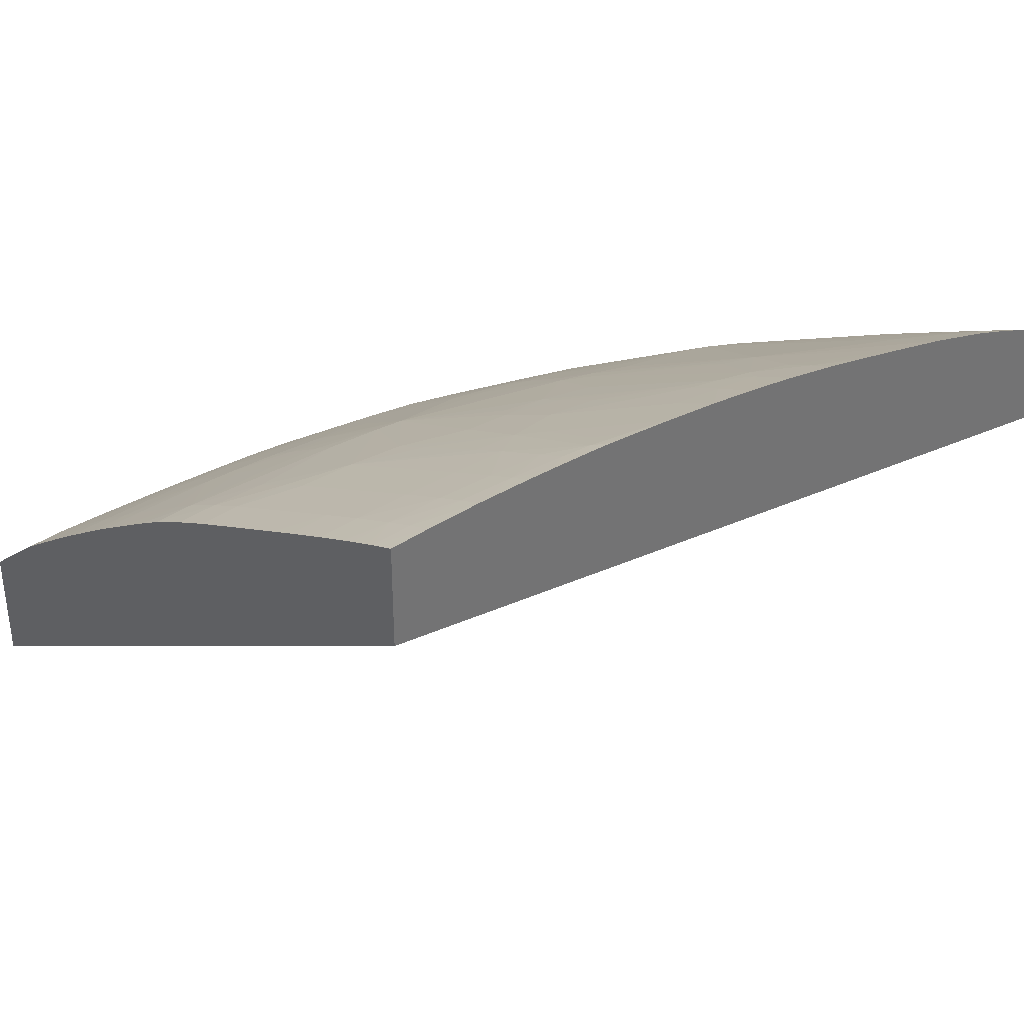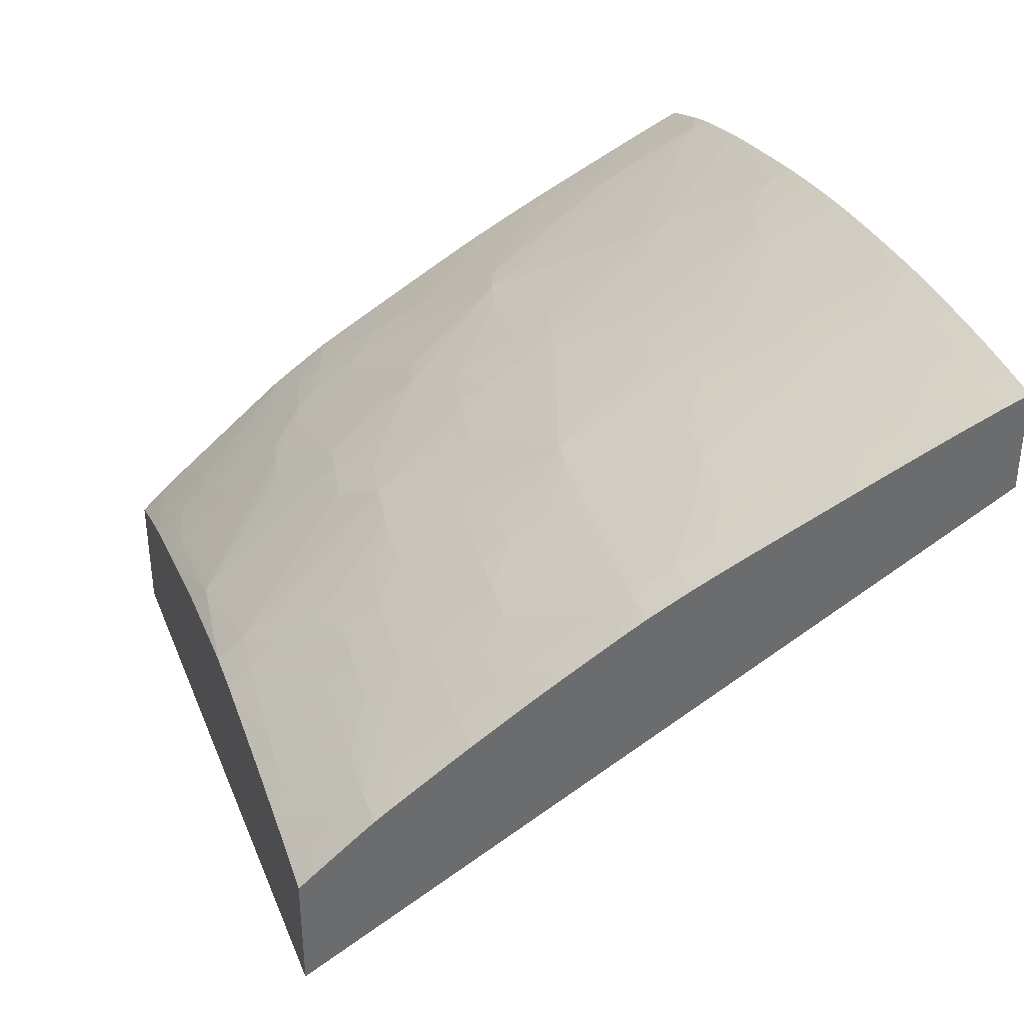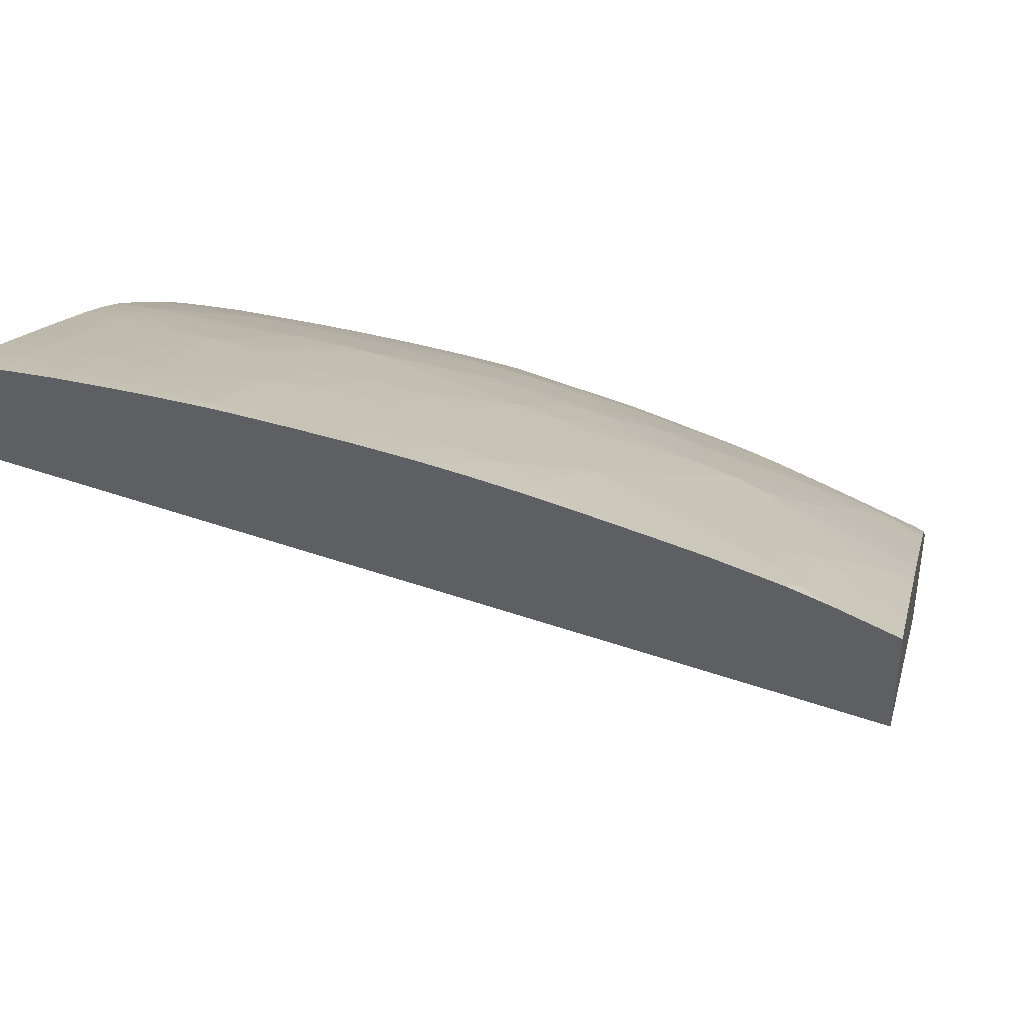
<metadata>
{"format":"obj","ext":"obj","renderer":"f3d","projection":"perspective","resolution":1024,"background":"white","views":[{"elev":36.4,"azim":-41.7,"up":"+Y"},{"elev":37.0,"azim":-107.5,"up":"+Y"},{"elev":39.4,"azim":13.3,"up":"+Y"}]}
</metadata>
<code>
v 0.001088 0.06988 0.005759
v 0.002702 0.06986 0.005759
v 0.001088 0.06958 0.005039
v -8.251e-05 0.06958 0.005045
v 5.372e-05 0.06987 0.005759
v 0.002702 0.06957 0.005067
v 0.004317 0.06979 0.005759
v 0.004317 0.06953 0.005148
v 0.001088 0.06923 0.004232
v -8.251e-05 0.06987 0.005759
v -8.251e-05 0.06948 0.004823
v 0.002702 0.06921 0.00426
v 0.005041 0.06975 0.005759
v 0.004317 0.06917 0.004341
v 0.005931 0.06948 0.005259
v 0.005931 0.06913 0.004452
v 0.001088 0.06864 0.002933
v -8.251e-05 0.06906 0.003881
v -8.251e-05 0.06922 0.004238
v -8.251e-05 0.06687 0.005759
v 0.002702 0.06859 0.002933
v 0.006368 0.06966 0.005759
v 0.006827 0.06945 0.005331
v 0.004317 0.06852 0.002933
v 0.005931 0.06843 0.002933
v 0.001088 0.06804 0.00168
v -8.251e-05 0.06804 0.001684
v -8.251e-05 0.06862 0.002933
v -8.251e-05 0.05433 -0.0145
v 0.02569 0.04825 -0.0145
v 0.02569 0.06211 0.005759
v 0.002702 0.06645 -0.001577
v 0.004317 0.06643 -0.0015
v 0.007178 0.06959 0.005759
v 0.007682 0.06953 0.005759
v 0.007904 0.06939 0.005476
v 0.007437 0.06909 0.004694
v 0.007213 0.06789 0.002003
v 0.005931 0.06794 0.001898
v 0.001088 0.06607 -0.00242
v -8.251e-05 0.06691 -0.0006586
v -8.251e-05 0.06765 0.0008764
v -8.251e-05 0.05782 -0.0145
v 0.02569 0.0522 -0.0145
v 0.02569 0.0653 0.005759
v 0.002702 0.06604 -0.002384
v 0.002702 0.06543 -0.003526
v 0.005931 0.06688 -0.0002957
v 0.005931 0.06636 -0.001363
v 0.007546 0.06464 -0.004411
v 0.005931 0.0647 -0.004518
v 0.00916 0.06936 0.005759
v 0.00916 0.06931 0.005652
v 0.007669 0.06819 0.002782
v 0.00916 0.06733 0.001319
v 0.007669 0.06755 0.001406
v 0.007546 0.06674 -0.0002957
v 0.001088 0.06551 -0.003526
v -8.251e-05 0.06606 -0.002416
v -8.251e-05 0.06635 -0.001831
v -8.251e-05 0.05819 -0.01408
v 0.0003161 0.05783 -0.0145
v 0.02569 0.05274 -0.01392
v 0.02531 0.05238 -0.0145
v 0.02531 0.05307 -0.01377
v 0.02569 0.06483 0.004783
v 0.02369 0.06605 0.005696
v 0.02385 0.06602 0.005759
v 0.002702 0.0648 -0.004661
v 0.001088 0.06484 -0.004726
v 0.008376 0.0646 -0.00434
v 0.007546 0.06414 -0.005218
v 0.005931 0.06341 -0.006636
v 0.005931 0.06422 -0.005325
v 0.004317 0.06427 -0.005397
v 0.009877 0.06926 0.005759
v 0.00916 0.06881 0.004547
v 0.01077 0.06915 0.005759
v 0.01077 0.0686 0.004547
v 0.009042 0.06652 -0.0003889
v 0.01077 0.06803 0.003308
v 0.01077 0.06765 0.002501
v 0.01077 0.06709 0.001319
v 0.01077 0.06646 9.74e-06
v -8.251e-05 0.06484 -0.004728
v -8.251e-05 0.0655 -0.003526
v -8.251e-05 0.05893 -0.01321
v 0.001088 0.0582 -0.01408
v 0.001088 0.05783 -0.0145
v 0.02569 0.05297 -0.01368
v 0.02356 0.05316 -0.0145
v 0.02335 0.05351 -0.01424
v 0.02531 0.05378 -0.01296
v 0.02569 0.0537 -0.01287
v 0.02569 0.06442 0.003954
v 0.02465 0.06466 0.003615
v 0.02524 0.0649 0.004569
v 0.02369 0.06549 0.004547
v 0.02287 0.06621 0.005361
v 0.02369 0.06608 0.005759
v 0.004155 0.06336 -0.006888
v 0.003512 0.06298 -0.00756
v 0.001088 0.06433 -0.005533
v -8.251e-05 0.06434 -0.005535
v 0.00916 0.06272 -0.007142
v 0.007546 0.06283 -0.007316
v 0.007546 0.06333 -0.006509
v 0.009501 0.06615 -0.0009878
v 0.01077 0.06606 -0.0007974
v 0.01335 0.06463 -0.002775
v 0.01239 0.06426 -0.003717
v 0.0124 0.06339 -0.005254
v 0.01186 0.06303 -0.006023
v 0.01077 0.0618 -0.008243
v 0.005931 0.0629 -0.007443
v 0.004587 0.06295 -0.007515
v 0.01094 0.06912 0.005759
v 0.01239 0.06836 0.004547
v 0.01239 0.06791 0.00356
v 0.01239 0.06752 0.002751
v -8.251e-05 0.05968 -0.01231
v 0.001088 0.05969 -0.01232
v 0.001088 0.05894 -0.01321
v 0.001948 0.05783 -0.0145
v 0.02208 0.05375 -0.0145
v 0.02208 0.05456 -0.01363
v 0.02318 0.05505 -0.01257
v 0.02531 0.05677 -0.009458
v 0.02569 0.05668 -0.009355
v 0.02569 0.06321 0.001559
v 0.02524 0.06413 0.00302
v 0.02397 0.06439 0.002538
v 0.02353 0.0648 0.00302
v 0.02248 0.0665 0.005759
v 0.02289 0.0646 0.002122
v 0.02223 0.06599 0.004516
v 0.02091 0.06611 0.003956
v 0.02039 0.06711 0.005759
v 0.02097 0.06694 0.005759
v 0.004155 0.06251 -0.008207
v 0.004317 0.0616 -0.009512
v 0.002702 0.06164 -0.009557
v 0.002702 0.06245 -0.008379
v 0.001088 0.06247 -0.008403
v 0.002702 0.06299 -0.007572
v 0.001088 0.063 -0.007596
v -8.251e-05 0.06356 -0.006753
v 0.01077 0.06128 -0.00905
v 0.007546 0.06212 -0.008368
v 0.009786 0.06135 -0.009143
v 0.008709 0.06141 -0.009236
v 0.01239 0.06593 -0.000498
v 0.01393 0.06491 -0.001981
v 0.01442 0.06452 -0.002565
v 0.01393 0.06416 -0.003397
v 0.014 0.0633 -0.004885
v 0.01294 0.06293 -0.005869
v 0.01239 0.06116 -0.008842
v 0.007546 0.06147 -0.009323
v 0.005931 0.06227 -0.008368
v 0.005931 0.06154 -0.009433
v 0.01237 0.0689 0.005759
v 0.01389 0.06808 0.004496
v 0.01327 0.06784 0.00371
v -8.251e-05 0.06011 -0.01173
v 0.001088 0.06027 -0.01151
v 0.002702 0.06106 -0.01036
v 0.002702 0.06026 -0.01146
v 0.004317 0.06023 -0.0114
v 0.002702 0.05965 -0.01227
v 0.0038 0.05815 -0.01404
v 0.002702 0.05781 -0.0145
v 0.02054 0.0543 -0.0145
v 0.02087 0.05477 -0.01387
v 0.02208 0.05527 -0.01282
v 0.02039 0.05545 -0.01328
v 0.02208 0.05608 -0.01185
v 0.02531 0.05762 -0.008312
v 0.02569 0.05717 -0.008705
v 0.02357 0.05699 -0.01002
v 0.02369 0.0579 -0.008838
v 0.02569 0.06283 0.000805
v 0.02523 0.06329 0.001342
v 0.02465 0.06304 0.0004005
v 0.02173 0.06315 -0.001438
v 0.02095 0.06287 -0.002515
v 0.01988 0.06305 -0.00284
v 0.02208 0.06526 0.002933
v 0.01724 0.06587 0.001374
v 0.01671 0.06629 0.001949
v 0.01984 0.06626 0.003645
v 0.01885 0.0675 0.005759
v 0.005931 0.06098 -0.01024
v 0.004317 0.06103 -0.01032
v 0.001088 0.06166 -0.009583
v -8.251e-05 0.06246 -0.008405
v -8.251e-05 0.06286 -0.007822
v -8.251e-05 0.06301 -0.007598
v -8.251e-05 0.06341 -0.006985
v 0.01077 0.05846 -0.01284
v 0.00916 0.06 -0.01112
v 0.009213 0.06091 -0.009857
v 0.007546 0.06091 -0.01013
v 0.01435 0.06774 0.003923
v 0.01562 0.06641 0.001723
v 0.01562 0.06601 0.0009161
v 0.01562 0.06438 -0.002289
v 0.01562 0.0637 -0.003526
v 0.01562 0.06266 -0.005369
v 0.014 0.06283 -0.005692
v 0.01077 0.05785 -0.01365
v 0.014 0.06099 -0.008556
v 0.01562 0.05998 -0.009484
v 0.014 0.06019 -0.009722
v 0.0128 0.06882 0.005759
v 0.01397 0.06861 0.005759
v 0.01562 0.06796 0.005041
v -8.251e-05 0.06086 -0.0107
v 0.001088 0.06108 -0.01039
v 0.005931 0.06017 -0.01133
v 0.004317 0.0596 -0.01221
v 0.004877 0.05813 -0.014
v 0.004471 0.05773 -0.0145
v 0.004183 0.05774 -0.0145
v 0.02015 0.05443 -0.0145
v 0.0198 0.05496 -0.01407
v 0.02046 0.05636 -0.01221
v 0.02046 0.05704 -0.0114
v 0.01494 0.05657 -0.01407
v 0.02208 0.05673 -0.01104
v 0.02046 0.05785 -0.01042
v 0.02569 0.05806 -0.007435
v 0.02569 0.0579 -0.007661
v 0.02477 0.05825 -0.007737
v 0.02213 0.05762 -0.009928
v 0.02369 0.05848 -0.00803
v 0.02163 0.05827 -0.009353
v 0.02569 0.06207 -0.0006427
v 0.02523 0.06249 -0.0002025
v 0.02369 0.06279 -0.0007399
v 0.02515 0.06161 -0.001853
v 0.02262 0.06128 -0.004175
v 0.01835 0.06148 -0.006119
v 0.01723 0.06165 -0.006376
v 0.01885 0.06319 -0.003066
v 0.02319 0.05988 -0.006154
v 0.02208 0.05957 -0.007265
v 0.01562 0.0676 0.004234
v 0.01653 0.06785 0.005293
v 0.01686 0.06798 0.005759
v 0.007546 0.0601 -0.01124
v -8.251e-05 0.06108 -0.01039
v -8.251e-05 0.06165 -0.009581
v -8.251e-05 0.06224 -0.008732
v 0.00916 0.0594 -0.01193
v 0.0155 0.06176 -0.006832
v 0.01077 0.05716 -0.0145
v 0.01052 0.0572 -0.0145
v 0.00916 0.05739 -0.0145
v 0.00916 0.05796 -0.0138
v 0.00916 0.05859 -0.01299
v 0.01596 0.06127 -0.007424
v 0.01562 0.05937 -0.01029
v 0.01723 0.06111 -0.007184
v 0.01668 0.05983 -0.009292
v 0.01826 0.05821 -0.01086
v 0.01458 0.06848 0.005759
v 0.01562 0.06827 0.005759
v 0.007546 0.05947 -0.01205
v 0.005931 0.05954 -0.01214
v 0.005931 0.05809 -0.01395
v 0.006847 0.05756 -0.0145
v 0.01527 0.05603 -0.0145
v 0.01934 0.05804 -0.01066
v 0.01723 0.05835 -0.01103
v 0.014 0.05635 -0.0145
v 0.01165 0.05694 -0.0145
v 0.02569 0.0582 -0.007209
v 0.02371 0.05932 -0.006717
v 0.02213 0.05872 -0.008477
v 0.02046 0.05845 -0.009617
v 0.02112 0.05971 -0.007497
v 0.02569 0.06155 -0.001593
v 0.02569 0.06113 -0.002313
v 0.02451 0.06137 -0.002723
v 0.02369 0.06106 -0.003814
v 0.02371 0.06023 -0.005202
v 0.02426 0.05966 -0.005783
v 0.008661 0.05743 -0.0145
v 0.007546 0.05803 -0.01388
v 0.02569 0.05853 -0.006664
v 0.02569 0.06105 -0.002453
v 0.02569 0.06049 -0.003405
v 0.02569 0.05932 -0.005355
f 1 2 3
f 1 3 4
f 1 4 5
f 1 5 10
f 1 10 20
f 1 20 31
f 1 31 45
f 1 45 68
f 1 68 100
f 1 100 134
f 1 134 139
f 1 139 138
f 1 138 192
f 1 192 250
f 1 250 268
f 1 268 267
f 1 267 216
f 1 216 215
f 1 215 162
f 1 162 117
f 1 117 78
f 1 78 76
f 1 76 52
f 1 52 35
f 1 35 34
f 1 34 22
f 1 22 13
f 1 13 7
f 1 7 2
f 2 6 3
f 2 7 8
f 2 8 6
f 3 9 4
f 3 6 9
f 4 10 5
f 4 9 11
f 4 11 19
f 4 19 18
f 4 18 28
f 4 28 27
f 4 27 42
f 4 42 41
f 4 41 60
f 4 60 59
f 4 59 86
f 4 86 85
f 4 85 104
f 4 104 147
f 4 147 199
f 4 199 198
f 4 198 197
f 4 197 196
f 4 196 254
f 4 254 253
f 4 253 252
f 4 252 218
f 4 218 165
f 4 165 121
f 4 121 87
f 4 87 61
f 4 61 43
f 4 43 29
f 4 29 20
f 4 20 10
f 6 12 9
f 6 8 12
f 7 13 8
f 8 14 12
f 8 13 15
f 8 15 16
f 8 16 14
f 9 17 18
f 9 18 19
f 9 19 11
f 9 12 17
f 12 21 17
f 12 14 21
f 13 22 23
f 13 23 15
f 14 24 21
f 14 16 25
f 14 25 24
f 15 23 16
f 16 23 25
f 17 26 27
f 17 27 28
f 17 28 18
f 17 21 26
f 20 29 30
f 20 30 31
f 21 32 26
f 21 24 33
f 21 33 32
f 22 34 23
f 23 34 35
f 23 35 36
f 23 36 37
f 23 37 38
f 23 38 25
f 24 25 33
f 25 39 33
f 25 38 39
f 26 32 40
f 26 40 41
f 26 41 42
f 26 42 27
f 29 43 62
f 29 62 89
f 29 89 124
f 29 124 172
f 29 172 224
f 29 224 223
f 29 223 272
f 29 272 289
f 29 289 259
f 29 259 258
f 29 258 257
f 29 257 277
f 29 277 276
f 29 276 273
f 29 273 225
f 29 225 173
f 29 173 125
f 29 125 91
f 29 91 64
f 29 64 44
f 29 44 30
f 30 44 63
f 30 63 90
f 30 90 94
f 30 94 129
f 30 129 179
f 30 179 233
f 30 233 232
f 30 232 278
f 30 278 291
f 30 291 294
f 30 294 293
f 30 293 292
f 30 292 284
f 30 284 283
f 30 283 238
f 30 238 182
f 30 182 130
f 30 130 95
f 30 95 66
f 30 66 45
f 30 45 31
f 32 33 46
f 32 46 40
f 33 47 46
f 33 39 48
f 33 48 49
f 33 49 50
f 33 50 51
f 33 51 47
f 35 52 36
f 36 52 53
f 36 53 37
f 37 53 54
f 37 54 38
f 38 49 48
f 38 48 39
f 38 54 55
f 38 55 56
f 38 56 57
f 38 57 49
f 40 58 59
f 40 59 60
f 40 60 41
f 40 46 58
f 43 61 62
f 44 64 65
f 44 65 63
f 45 66 67
f 45 67 68
f 46 47 58
f 47 69 70
f 47 70 58
f 47 51 69
f 49 57 71
f 49 71 50
f 50 72 73
f 50 73 74
f 50 74 51
f 50 71 72
f 51 74 75
f 51 75 69
f 52 76 53
f 53 77 54
f 53 76 78
f 53 78 79
f 53 79 77
f 54 77 79
f 54 79 55
f 55 80 56
f 55 79 81
f 55 81 82
f 55 82 83
f 55 83 84
f 55 84 80
f 56 80 57
f 57 80 71
f 58 70 85
f 58 85 86
f 58 86 59
f 61 87 88
f 61 88 89
f 61 89 62
f 63 65 90
f 64 91 92
f 64 92 65
f 65 93 94
f 65 94 90
f 65 92 93
f 66 95 96
f 66 96 97
f 66 97 98
f 66 98 99
f 66 99 67
f 67 99 100
f 67 100 68
f 69 75 70
f 70 75 101
f 70 101 102
f 70 102 103
f 70 103 104
f 70 104 85
f 71 105 106
f 71 106 107
f 71 107 72
f 71 80 108
f 71 108 109
f 71 109 110
f 71 110 111
f 71 111 112
f 71 112 113
f 71 113 114
f 71 114 105
f 72 107 73
f 73 115 116
f 73 116 74
f 73 107 106
f 73 106 115
f 74 116 101
f 74 101 75
f 78 117 79
f 79 117 118
f 79 118 119
f 79 119 81
f 80 84 109
f 80 109 108
f 81 119 82
f 82 119 83
f 83 119 120
f 83 120 84
f 84 120 109
f 87 121 122
f 87 122 123
f 87 123 88
f 88 123 124
f 88 124 89
f 91 125 92
f 92 125 126
f 92 126 127
f 92 127 93
f 93 127 94
f 94 127 128
f 94 128 129
f 95 130 131
f 95 131 96
f 96 132 133
f 96 133 98
f 96 98 97
f 96 131 132
f 98 133 99
f 99 134 100
f 99 133 135
f 99 135 136
f 99 136 137
f 99 137 138
f 99 138 139
f 99 139 134
f 101 116 102
f 102 116 140
f 102 140 141
f 102 141 142
f 102 142 143
f 102 143 144
f 102 144 145
f 102 145 103
f 103 145 146
f 103 146 147
f 103 147 104
f 105 114 148
f 105 148 106
f 106 149 115
f 106 148 150
f 106 150 151
f 106 151 149
f 109 120 152
f 109 152 110
f 110 152 153
f 110 153 154
f 110 154 155
f 110 155 156
f 110 156 112
f 110 112 111
f 112 157 113
f 112 156 157
f 113 157 158
f 113 158 114
f 114 158 148
f 115 149 159
f 115 159 160
f 115 160 116
f 116 160 161
f 116 161 141
f 116 141 140
f 117 162 118
f 118 163 164
f 118 164 119
f 118 162 163
f 119 164 120
f 120 164 152
f 121 165 122
f 122 166 167
f 122 167 168
f 122 168 169
f 122 169 170
f 122 170 171
f 122 171 172
f 122 172 123
f 122 165 166
f 123 172 124
f 125 173 174
f 125 174 126
f 126 175 127
f 126 174 176
f 126 176 175
f 127 175 177
f 127 177 128
f 128 178 179
f 128 179 129
f 128 177 180
f 128 180 181
f 128 181 178
f 130 182 183
f 130 183 131
f 131 183 132
f 132 183 184
f 132 184 135
f 132 135 133
f 135 185 186
f 135 186 187
f 135 187 188
f 135 188 136
f 135 184 185
f 136 188 137
f 137 187 189
f 137 189 190
f 137 190 191
f 137 191 138
f 137 188 187
f 138 191 190
f 138 190 192
f 141 161 193
f 141 193 194
f 141 194 142
f 142 194 167
f 142 167 219
f 142 219 195
f 142 195 143
f 143 195 144
f 144 146 145
f 144 195 196
f 144 196 197
f 144 197 146
f 146 197 198
f 146 198 199
f 146 199 147
f 148 158 200
f 148 200 201
f 148 201 202
f 148 202 150
f 149 151 159
f 150 202 151
f 151 202 203
f 151 203 159
f 152 164 204
f 152 204 153
f 153 204 205
f 153 205 206
f 153 206 154
f 154 206 190
f 154 190 207
f 154 207 208
f 154 208 155
f 155 208 156
f 156 208 209
f 156 209 210
f 156 210 157
f 157 210 158
f 158 211 200
f 158 210 212
f 158 212 213
f 158 213 214
f 158 214 211
f 159 203 161
f 159 161 160
f 161 203 193
f 162 215 163
f 163 215 216
f 163 216 217
f 163 217 204
f 163 204 164
f 165 218 166
f 166 219 167
f 166 218 219
f 167 194 168
f 168 194 169
f 169 194 220
f 169 220 221
f 169 221 170
f 170 221 222
f 170 222 171
f 171 222 223
f 171 223 224
f 171 224 172
f 173 225 226
f 173 226 174
f 174 226 176
f 175 176 227
f 175 227 228
f 175 228 177
f 176 226 229
f 176 229 227
f 177 230 180
f 177 228 231
f 177 231 230
f 178 232 233
f 178 233 179
f 178 181 234
f 178 234 232
f 180 230 235
f 180 235 181
f 181 236 234
f 181 235 237
f 181 237 236
f 182 238 239
f 182 239 184
f 182 184 183
f 184 240 186
f 184 186 185
f 184 239 240
f 186 240 241
f 186 241 242
f 186 242 187
f 187 243 244
f 187 244 245
f 187 245 207
f 187 207 190
f 187 190 189
f 187 242 246
f 187 246 247
f 187 247 243
f 190 206 205
f 190 205 204
f 190 204 248
f 190 248 192
f 192 248 217
f 192 217 249
f 192 249 250
f 193 203 251
f 193 251 220
f 193 220 194
f 195 219 252
f 195 252 253
f 195 253 254
f 195 254 196
f 200 211 255
f 200 255 201
f 201 255 251
f 201 251 203
f 201 203 202
f 204 217 248
f 207 245 208
f 208 245 209
f 209 244 210
f 209 245 244
f 210 244 256
f 210 256 212
f 211 257 258
f 211 258 259
f 211 259 260
f 211 260 261
f 211 261 255
f 211 214 229
f 211 229 257
f 212 256 262
f 212 262 213
f 213 263 214
f 213 262 244
f 213 244 264
f 213 264 265
f 213 265 266
f 213 266 263
f 214 263 229
f 216 267 217
f 217 267 268
f 217 268 250
f 217 250 249
f 218 252 219
f 220 251 269
f 220 269 270
f 220 270 221
f 221 270 271
f 221 271 222
f 222 271 272
f 222 272 223
f 225 273 229
f 225 229 226
f 227 229 274
f 227 274 228
f 228 274 231
f 229 263 275
f 229 275 266
f 229 266 274
f 229 273 276
f 229 276 277
f 229 277 257
f 230 231 235
f 231 237 235
f 231 274 237
f 232 234 278
f 234 236 279
f 234 279 278
f 236 237 280
f 236 280 247
f 236 247 279
f 237 274 281
f 237 281 282
f 237 282 280
f 238 283 239
f 239 283 241
f 239 241 240
f 241 283 284
f 241 284 285
f 241 285 242
f 242 285 286
f 242 286 246
f 243 247 282
f 243 282 244
f 244 262 256
f 244 282 264
f 246 286 287
f 246 287 288
f 246 288 279
f 246 279 247
f 247 280 282
f 251 255 261
f 251 261 269
f 259 289 290
f 259 290 260
f 260 269 261
f 260 290 270
f 260 270 269
f 263 266 275
f 264 282 265
f 265 282 281
f 265 281 274
f 265 274 266
f 270 290 271
f 271 290 289
f 271 289 272
f 278 279 291
f 279 288 291
f 284 292 286
f 284 286 285
f 286 292 293
f 286 293 287
f 287 293 288
f 288 293 294
f 288 294 291

</code>
